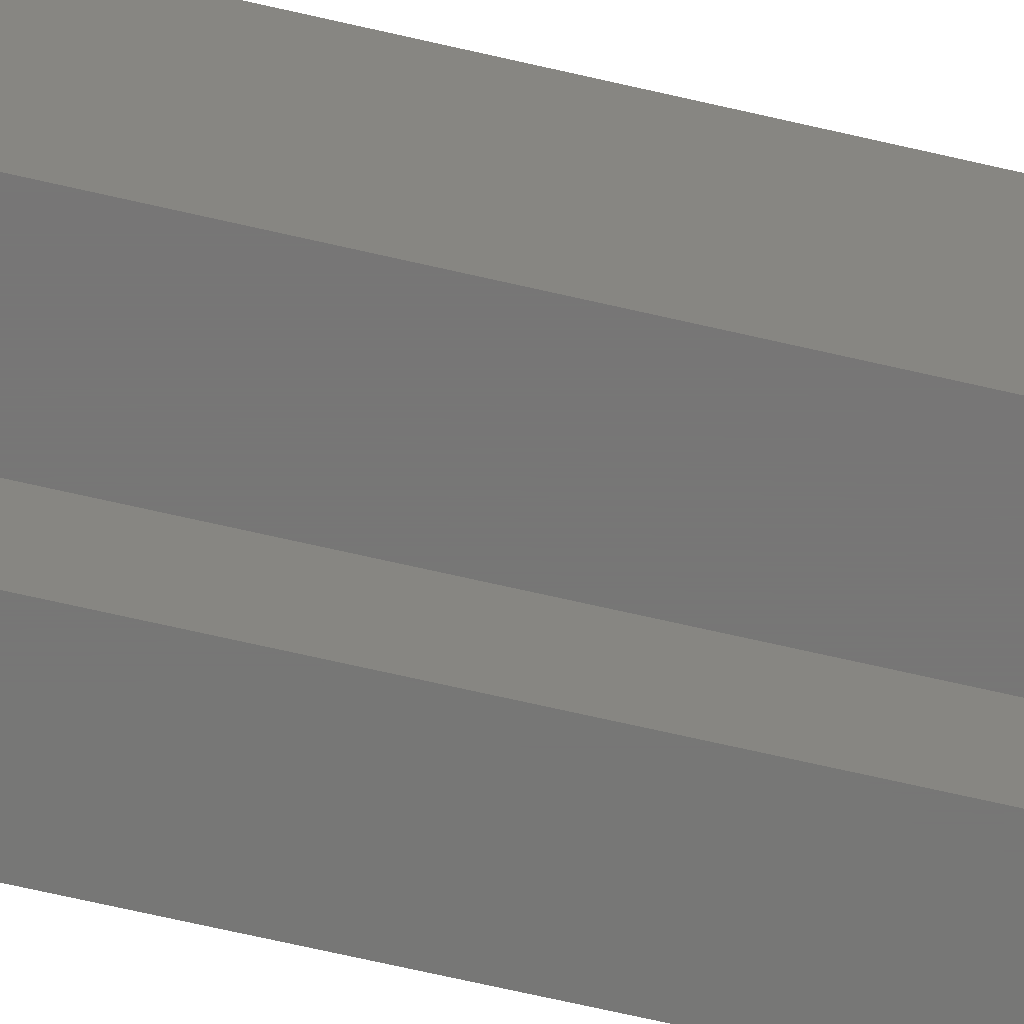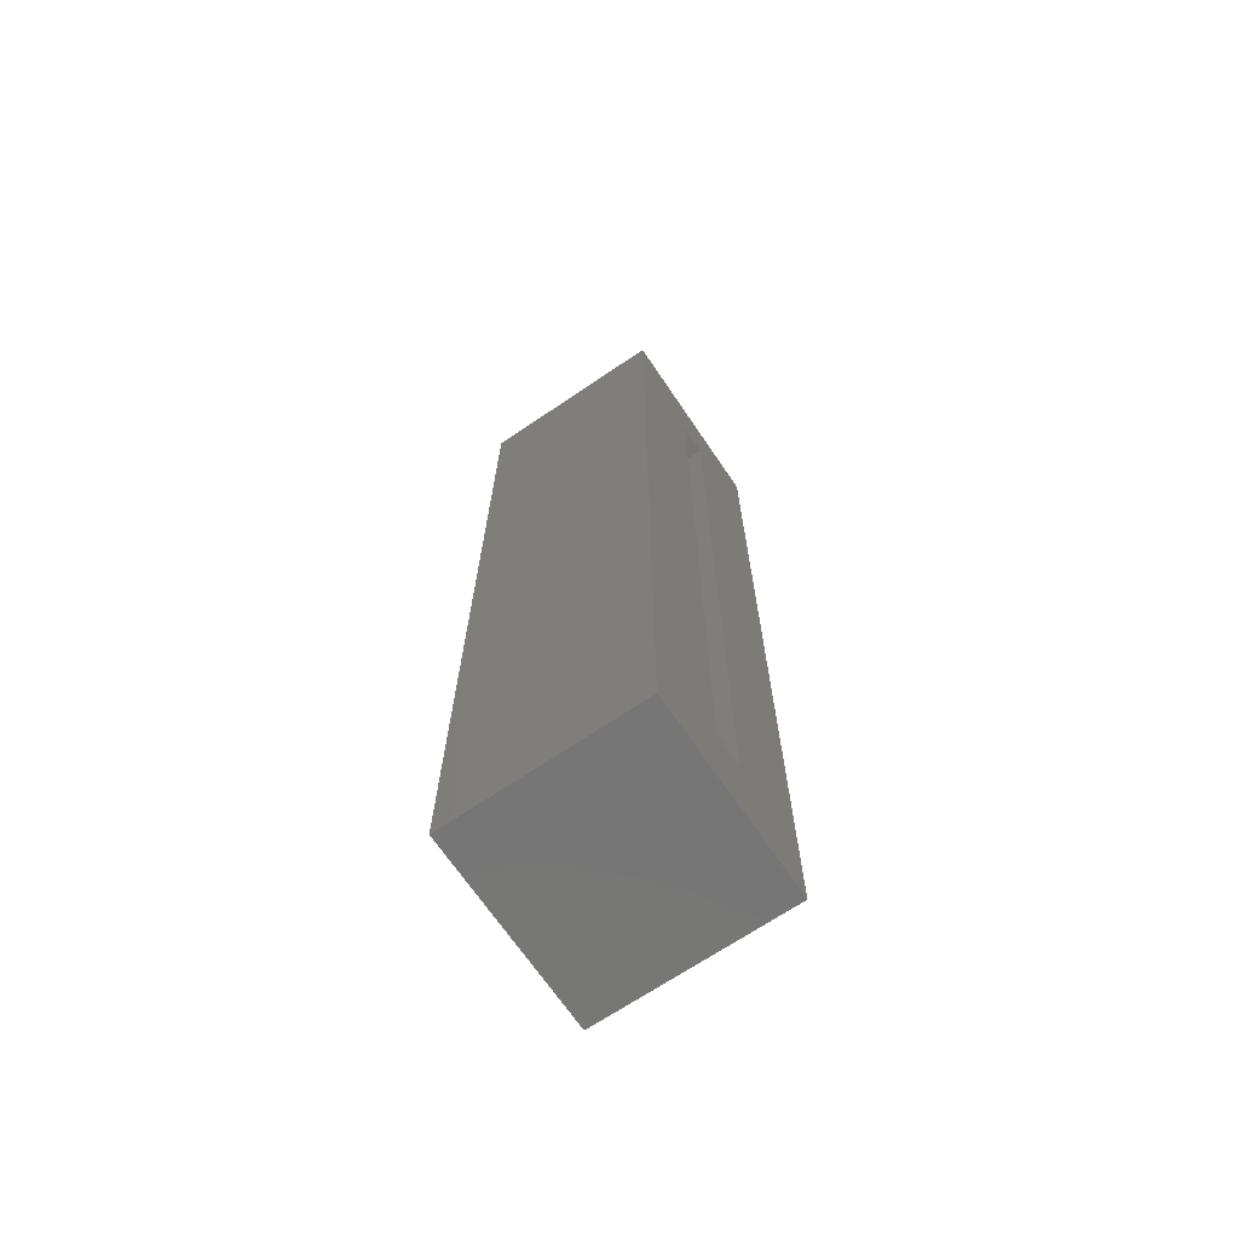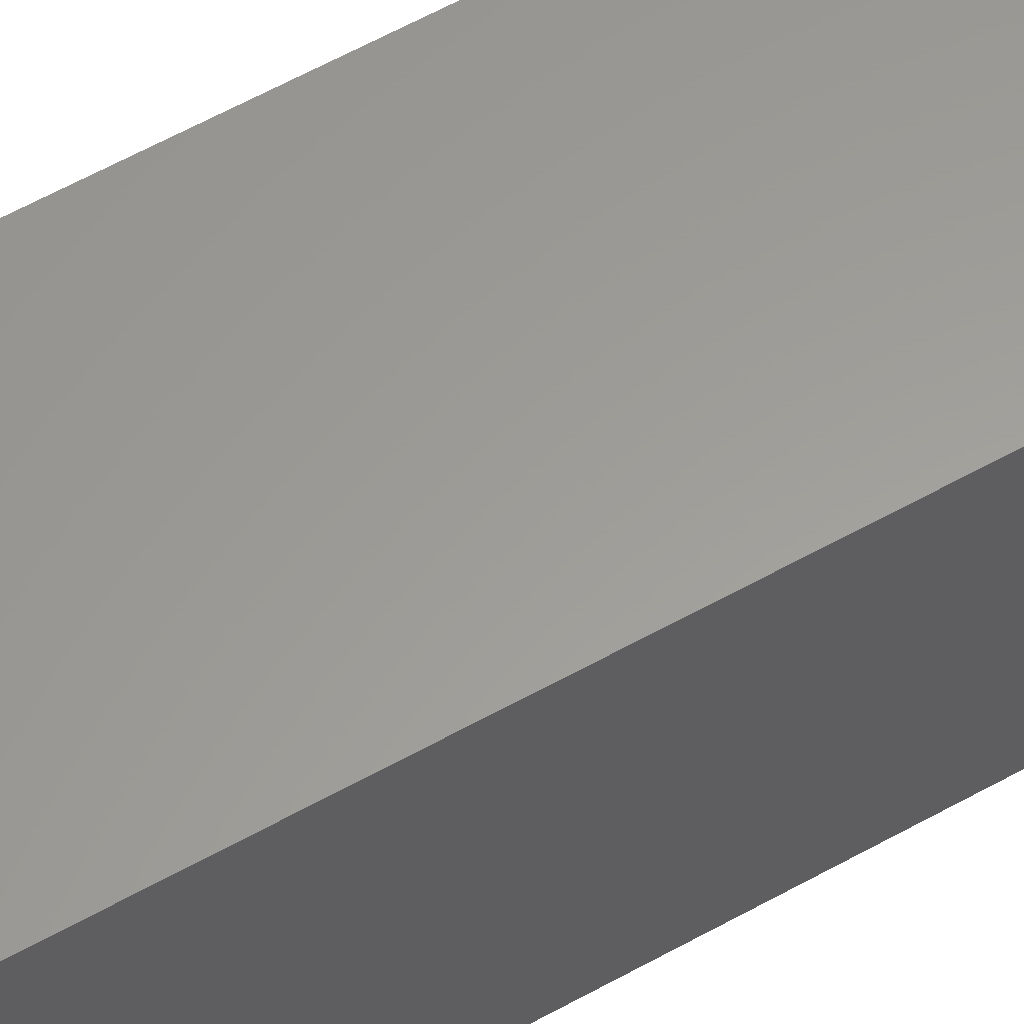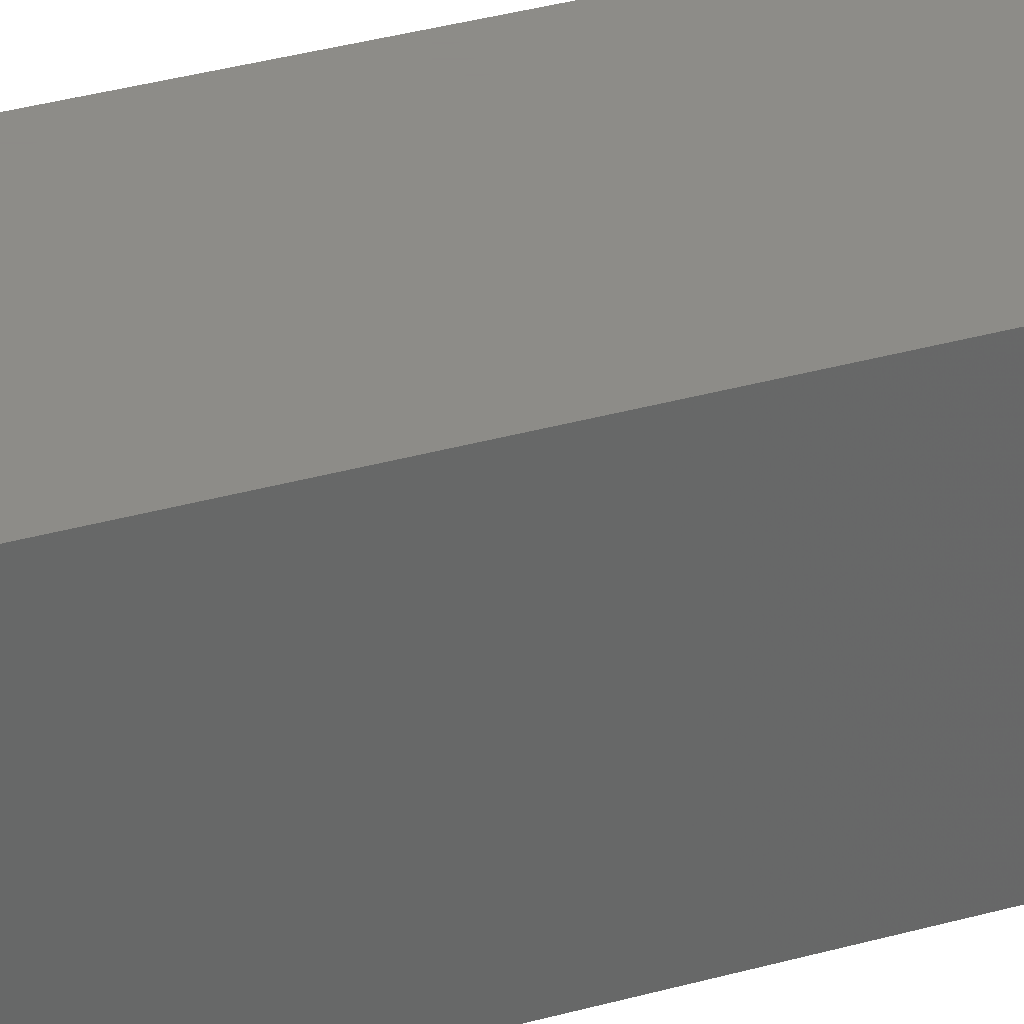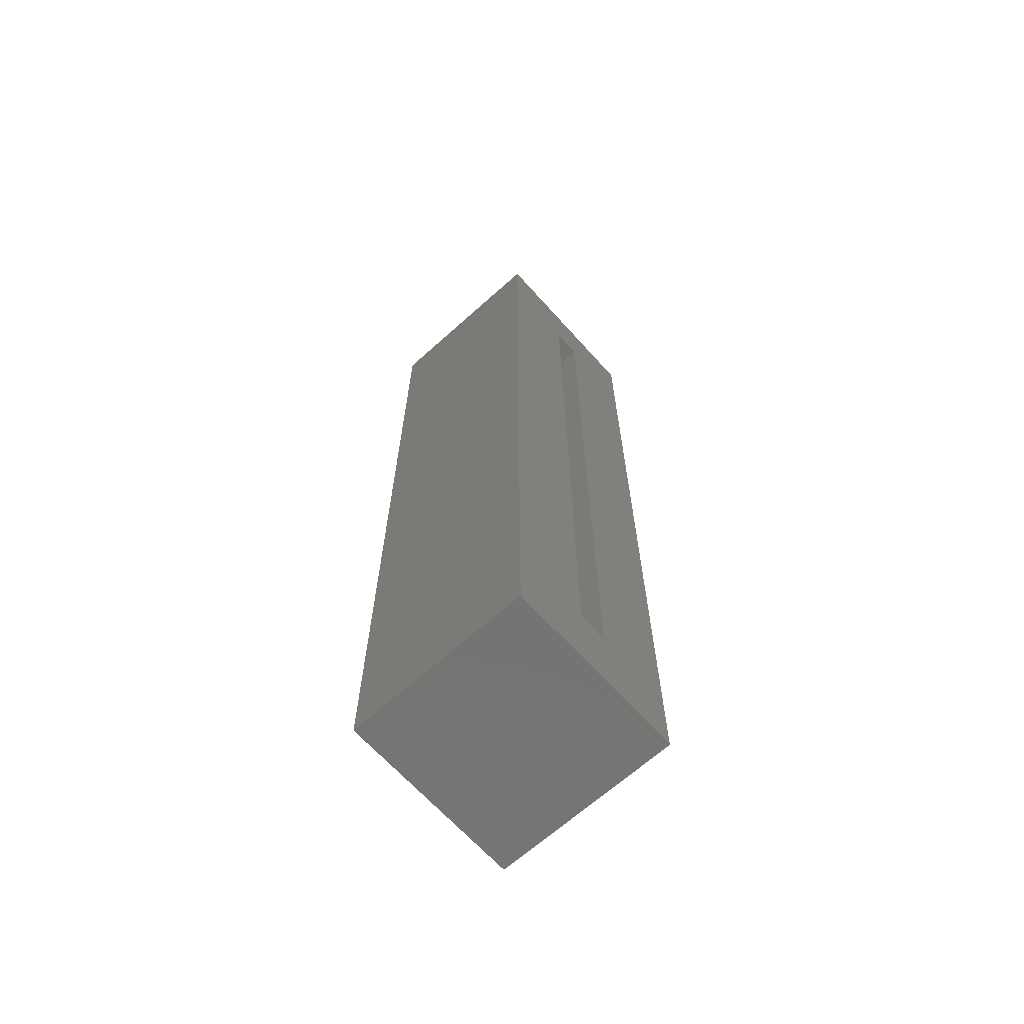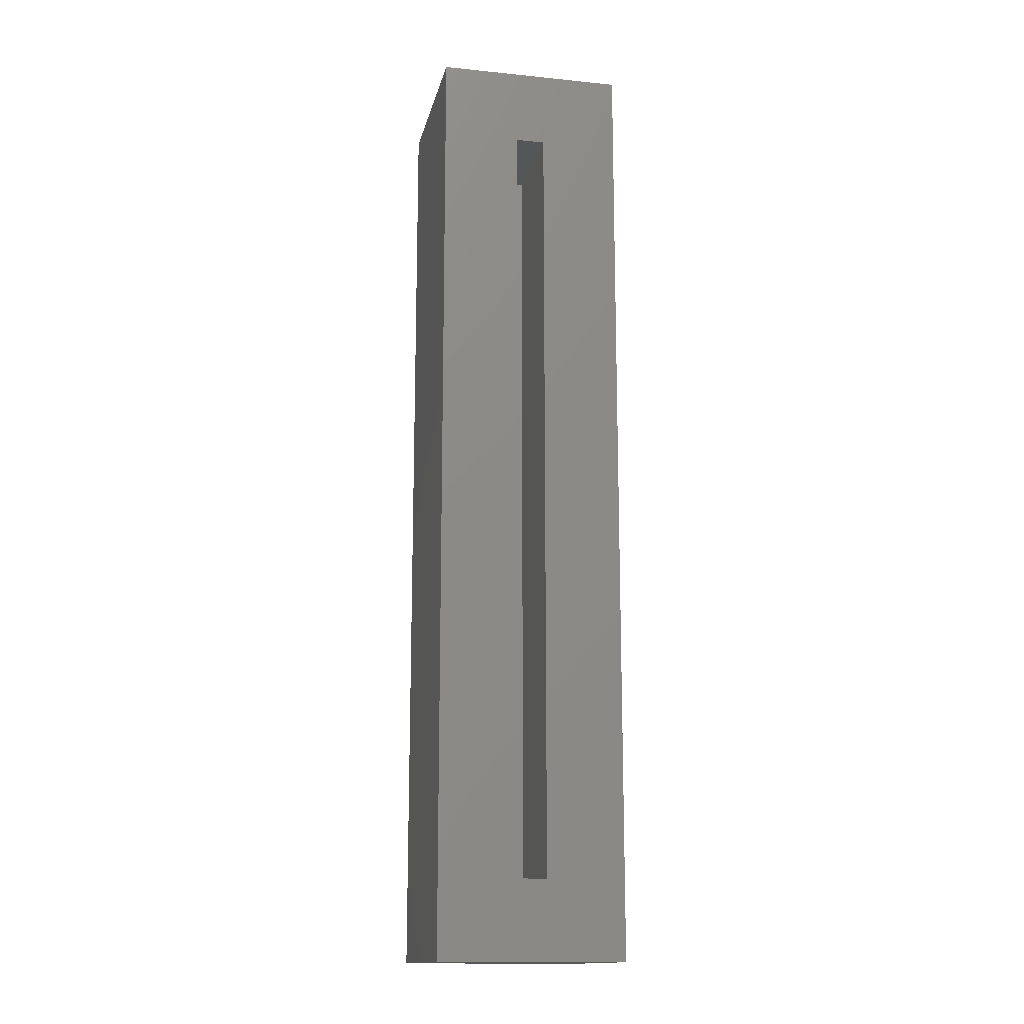
<metadata>
{"format":"stl","ext":"stl","renderer":"f3d","projection":"perspective","resolution":1024,"background":"white","views":[{"elev":-69.2,"azim":-103.0,"up":"+Y"},{"elev":-68.9,"azim":-55.9,"up":"+Z"},{"elev":60.3,"azim":-119.7,"up":"+Y"},{"elev":35.2,"azim":69.5,"up":"+Y"},{"elev":-66.5,"azim":-48.0,"up":"+Z"},{"elev":-14.9,"azim":-12.2,"up":"+Z"}]}
</metadata>
<code>
# stl→obj: 16 verts, 28 faces
v -0.04688 0.1328 0.75
v -0.1953 0.1328 0.75
v -0.1328 0.1328 0.6875
v -0.1094 0.1328 0.6875
v -0.1094 0.1328 0.0625
v -0.04688 0.1328 0
v -0.1953 0.1328 0
v -0.1328 0.1328 0.0625
v -0.1094 0.2188 0.0625
v -0.1094 0.2188 0.6875
v -0.1328 0.2188 0.0625
v -0.1328 0.2188 0.6875
v -0.1953 0.2812 0.75
v -0.04688 0.2812 0.75
v -0.1953 0.2812 0
v -0.04688 0.2812 0
f 1 2 3
f 1 3 4
f 1 4 5
f 1 5 6
f 6 5 7
f 7 5 8
f 7 8 2
f 2 8 3
f 5 4 9
f 9 4 10
f 11 12 8
f 8 12 3
f 8 5 11
f 11 5 9
f 3 12 4
f 4 12 10
f 9 10 11
f 11 10 12
f 2 1 13
f 13 1 14
f 7 15 6
f 6 15 16
f 15 7 13
f 13 7 2
f 16 15 14
f 14 15 13
f 6 16 1
f 1 16 14

</code>
